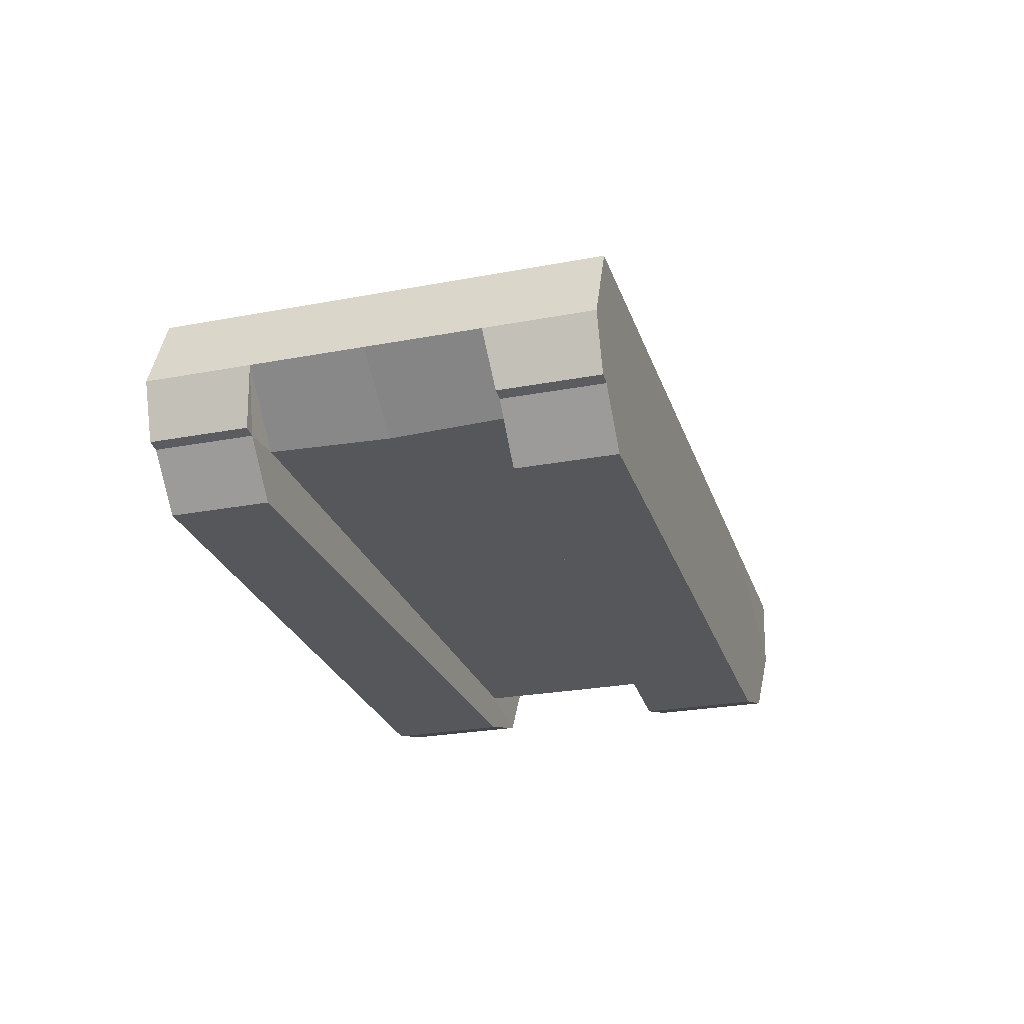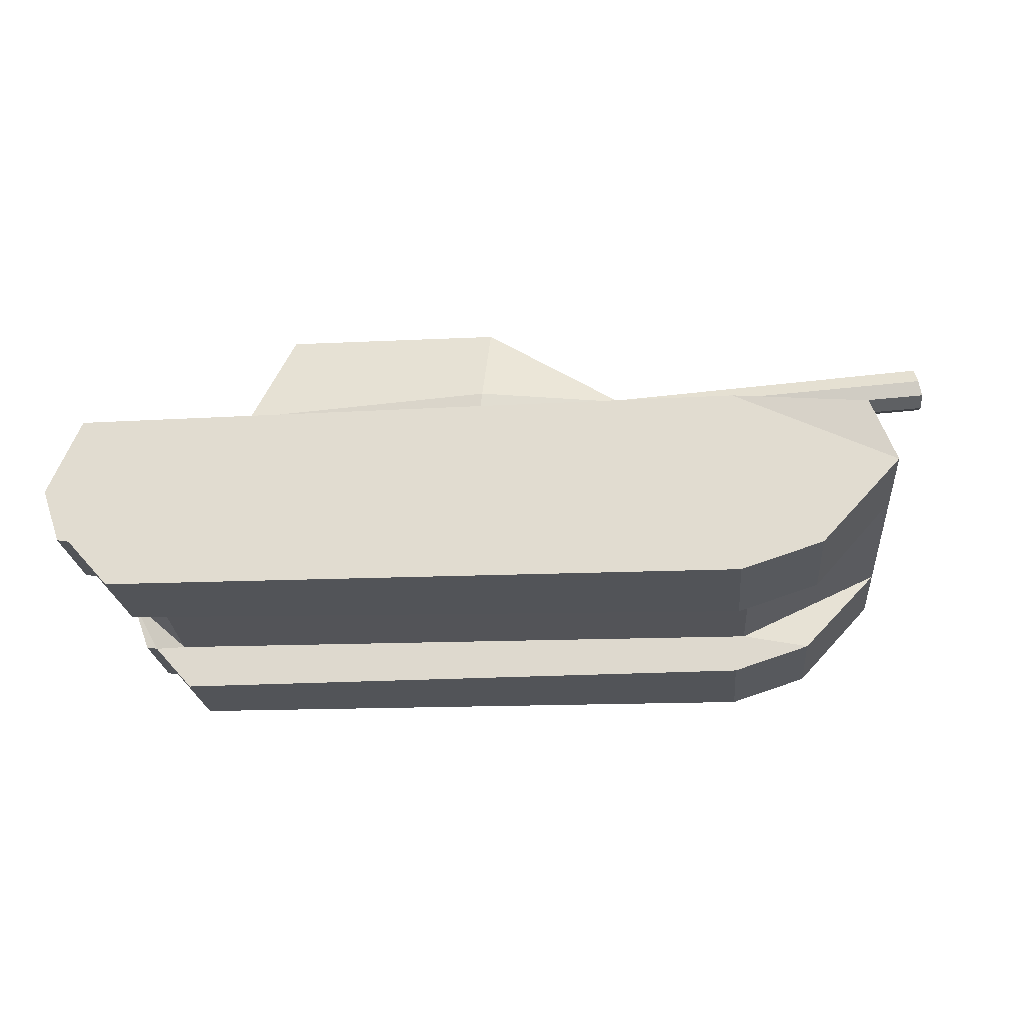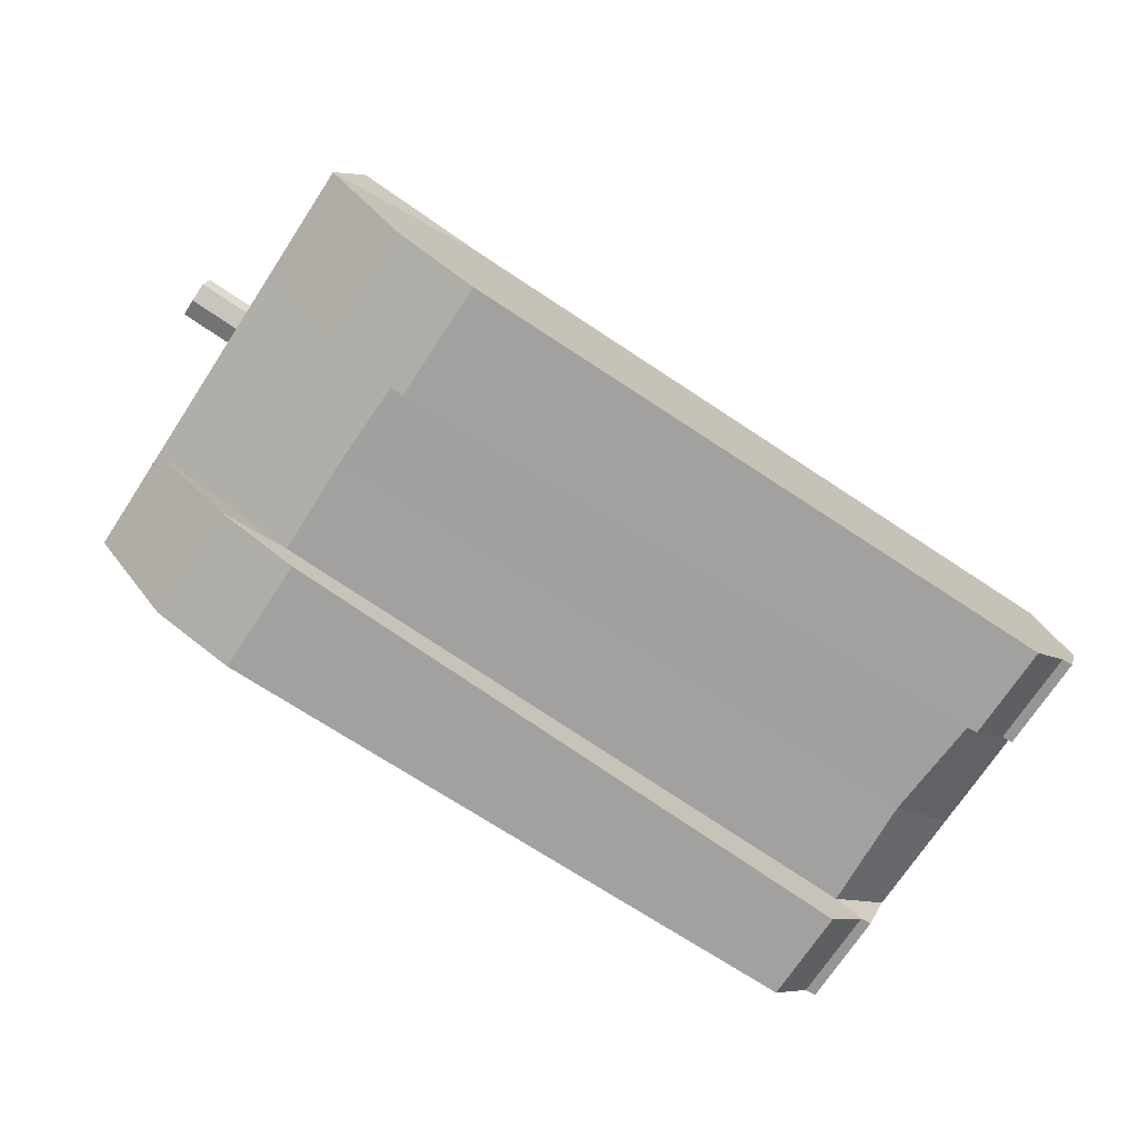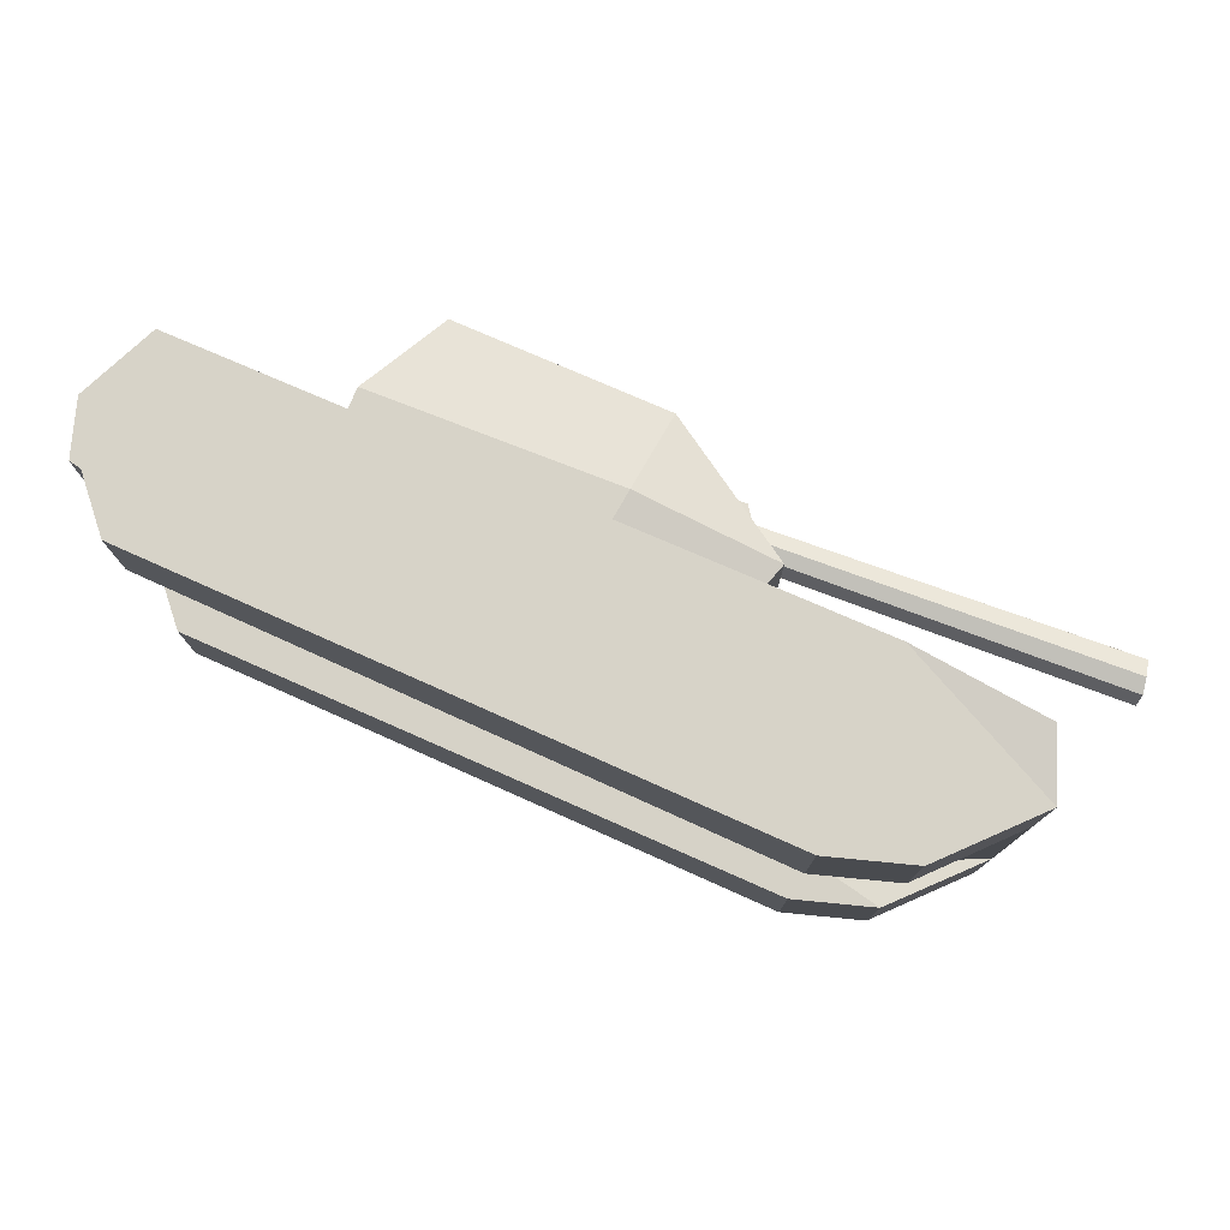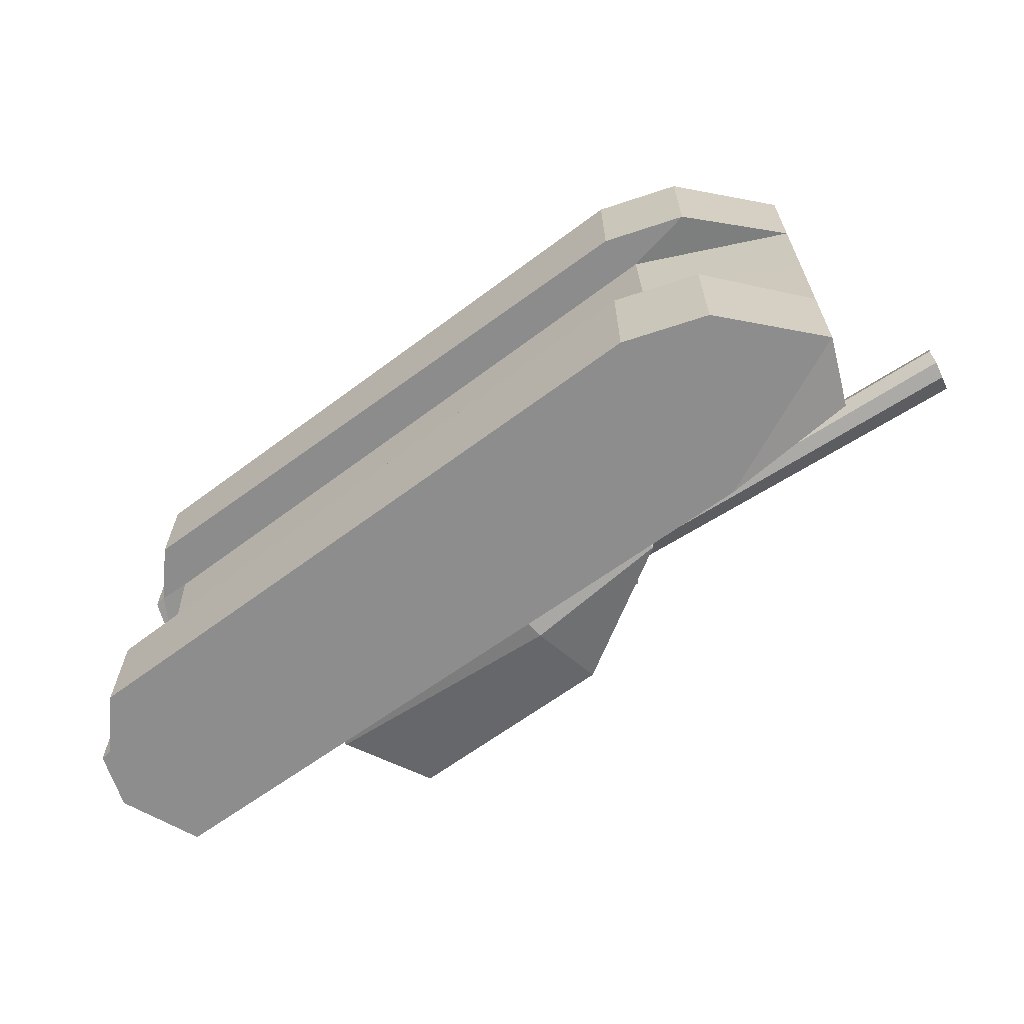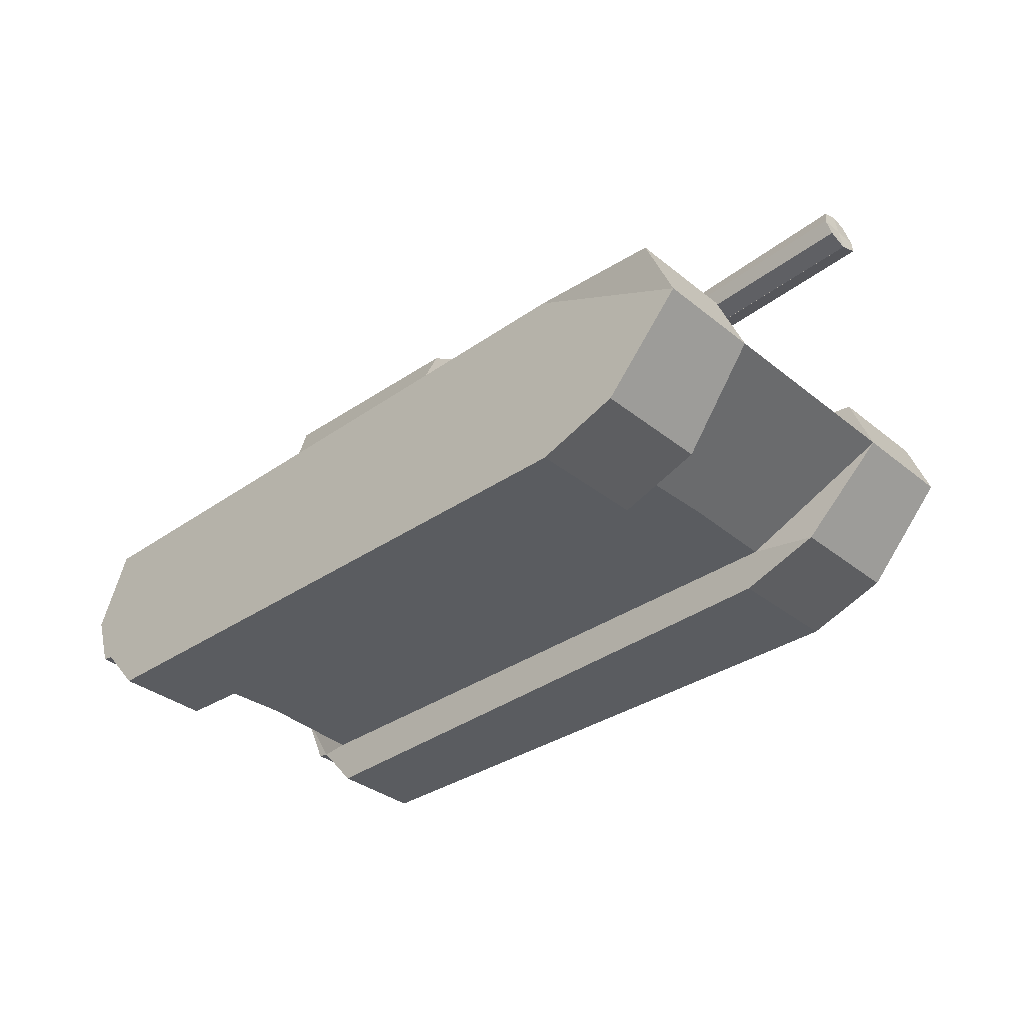
<metadata>
{"format":"obj","ext":"obj","renderer":"f3d","projection":"perspective","resolution":1024,"background":"white","views":[{"elev":-26.0,"azim":-73.3,"up":"+Y"},{"elev":-23.3,"azim":5.4,"up":"+Y"},{"elev":-72.6,"azim":146.6,"up":"+Y"},{"elev":76.7,"azim":23.4,"up":"+Z"},{"elev":-64.6,"azim":36.3,"up":"+Z"},{"elev":-34.7,"azim":43.2,"up":"+Y"}]}
</metadata>
<code>
o body_Cube.001
v -7.016 0.9925 3.66
v -6.962 3.27 3.66
v 5.865 0.5013 3.66
v 4.484 3.27 3.66
v -7.533 1.95 3.66
v 7.212 1.95 1.83
v 4.484 3.27 1.83
v 7.212 1.95 3.66
v -7.533 1.95 1.886
v -7.016 0.9925 2.013
v 6.778 3.021 3.749
v 6.778 3.021 1.919
v -7.219 1.027 2.013
v -7.219 1.027 3.66
v -3.577 5.578 1.997
v -4.37 3.357 2.005
v -3.577 5.578 -0.002471
v 2.262 3.357 2.005
v 0.1154 5.588 1.917
v 2.262 3.357 0.005039
v 0.1154 5.588 -0.003042
v 5.865 0.5013 1.647
v -6.288 0.1787 2.013
v -6.288 0.1787 3.66
v 4.481 0.05613 3.66
v 4.481 0.05613 1.647
v -6.431 0.987 1.945
v 4.669 0.752 1.676
v -4.37 4.068 2.005
v 2.486 4.068 0.005039
v 2.486 4.068 2.005
v -0.04575 3.357 2.572
v 0.03144 4.068 2.572
v 2.486 4.068 0.9552
v 0.1154 5.588 1.042
v 1.044 4.971 1.016
v 2.075 4.324 0.005039
v 2.072 4.326 0.9857
v 1.575 5.038 0.8333
v 1.582 5.034 -0.003363
v 0.5666 5.087 0.8556
v 4.587 5.087 0.8556
v 0.5666 4.952 0.8995
v 4.587 4.952 0.8995
v 0.5666 4.869 1.015
v 4.587 4.869 1.015
v 0.5666 4.869 1.157
v 4.587 4.869 1.157
v 0.5666 4.952 1.272
v 4.587 4.952 1.272
v 0.5666 5.087 1.316
v 4.587 5.087 1.316
v 0.5666 5.223 1.272
v 4.587 5.223 1.272
v 0.5666 5.306 1.157
v 4.587 5.306 1.157
v 0.5666 5.306 1.015
v 4.587 5.306 1.015
v 0.5666 5.223 0.8995
v 4.587 5.223 0.8995
v 1.828 4.679 0.005039
v 1.823 4.682 0.905
v 1.826 4.681 0.3932
v 1.655 4.925 0.2669
v 1.991 4.46 0.3222
v 1.625 4.995 -0.006684
v 2.037 4.357 0.005039
v 8.138 5.053 0.3873
v 8.086 5.346 0.2611
v 8.195 4.783 0.3163
v -7.016 0.9925 -3.66
v -6.962 3.27 -3.66
v 5.865 0.5013 -3.66
v 4.484 3.27 -3.66
v -7.533 1.95 -3.66
v 7.212 1.95 -1.83
v 4.484 3.27 -1.83
v 7.212 1.95 -3.66
v -6.962 3.27 0
v -6.312 0.9925 0
v 4.484 3.27 0
v 4.703 0.7606 0
v 7.212 1.95 0
v -7.533 1.95 0
v -7.533 1.95 -1.886
v -7.016 0.9925 -2.013
v 6.778 3.021 -3.749
v 6.778 3.021 -1.919
v -7.219 1.027 -2.013
v -7.219 1.027 -3.66
v -3.577 5.578 -1.997
v -4.37 3.357 -2.005
v -4.37 3.357 0
v -3.577 5.578 0.002471
v 2.262 3.357 -2.005
v 0.1154 5.588 -1.917
v 2.262 3.357 -0.005039
v 0.1154 5.588 0.003042
v 5.865 0.5013 -1.647
v -6.288 0.1787 -2.013
v -6.288 0.1787 -3.66
v 4.481 0.05613 -3.66
v 4.481 0.05613 -1.647
v -6.431 0.987 -1.945
v 4.669 0.752 -1.676
v -4.37 4.068 0
v -4.37 4.068 -2.005
v 2.486 4.068 -0.005039
v 2.486 4.068 -2.005
v -0.04575 3.357 -2.572
v 0.03144 4.068 -2.572
v 2.486 4.068 -0.9552
v 0.1154 5.588 -1.042
v 1.051 4.967 0
v 1.044 4.971 -1.016
v 2.075 4.324 -0.005039
v 2.072 4.326 -0.9857
v 1.575 5.038 -0.8333
v 1.582 5.034 0.003363
v 0.5666 5.087 -0.8556
v 4.587 5.087 -0.8556
v 0.5666 4.952 -0.8995
v 4.587 4.952 -0.8995
v 0.5666 4.869 -1.015
v 4.587 4.869 -1.015
v 0.5666 4.869 -1.157
v 4.587 4.869 -1.157
v 0.5666 4.952 -1.272
v 4.587 4.952 -1.272
v 0.5666 5.087 -1.316
v 4.587 5.087 -1.316
v 0.5666 5.223 -1.272
v 4.587 5.223 -1.272
v 0.5666 5.306 -1.157
v 4.587 5.306 -1.157
v 0.5666 5.306 -1.015
v 4.587 5.306 -1.015
v 0.5666 5.223 -0.8995
v 4.587 5.223 -0.8995
v 1.828 4.679 -0.005039
v 1.823 4.682 -0.905
v 1.826 4.681 -0.3932
v 1.655 4.925 -0.2669
v 1.991 4.46 -0.3222
v 1.625 4.995 0.006684
v 2.037 4.357 -0.005039
v 8.088 5.423 0
v 8.139 5.05 0
v 8.138 5.053 -0.3873
v 8.086 5.346 -0.2611
v 8.195 4.783 -0.3163
v 8.192 4.671 0
f 6 22 28
f 8 5 1 3
f 4 2 5 8
f 2 79 84 9 5
f 4 7 81 79 2
f 27 80 82 28
f 81 7 6 83
f 10 27 28 22 26 23
f 7 4 11 12
f 6 7 12
f 8 6 12 11
f 33 29 16 32
f 4 8 11
f 5 9 13 14
f 30 34 31 18 20
f 9 10 13
f 10 1 14 13
f 1 5 14
f 6 8 3 22
f 29 106 93 16
f 19 35 21 17 15
f 3 1 24 25
f 24 23 26 25
f 19 15 29 33
f 22 3 25 26
f 1 10 23 24
f 35 19 31 34 38 36
f 83 6 28 82
f 15 17 106 29
f 9 84 80 27
f 10 9 27
f 31 19 33
f 31 33 32 18
f 37 38 34 30
f 21 35 36 114
f 63 62 38 65
f 37 114 40 66 61 67
f 114 36 39 40
f 36 38 62 39
f 40 39 64
f 67 65 37
f 66 64 69 147
f 39 62 63 64
f 65 38 37
f 66 40 64
f 61 66 147 148
f 148 147 69 68
f 148 68 70 152
f 64 63 68 69
f 67 61 148 152
f 63 65 70 68
f 65 67 152 70
f 76 105 99
f 78 73 71 75
f 74 78 75 72
f 72 75 85 84 79
f 74 72 79 81 77
f 104 105 82 80
f 81 83 76 77
f 86 100 103 99 105 104
f 77 88 87 74
f 76 88 77
f 78 87 88 76
f 111 110 92 107
f 74 87 78
f 75 90 89 85
f 108 97 95 109 112
f 85 89 86
f 86 89 90 71
f 71 90 75
f 76 99 73 78
f 107 92 93 106
f 96 91 94 98 113
f 73 102 101 71
f 101 102 103 100
f 96 111 107 91
f 99 103 102 73
f 71 101 100 86
f 113 115 117 112 109 96
f 83 82 105 76
f 91 107 106 94
f 85 104 80 84
f 86 104 85
f 109 111 96
f 109 95 110 111
f 116 108 112 117
f 98 114 115 113
f 142 144 117 141
f 116 146 140 145 119 114
f 114 119 118 115
f 115 118 141 117
f 119 143 118
f 146 116 144
f 145 147 150 143
f 118 143 142 141
f 144 116 117
f 145 143 119
f 140 148 147 145
f 148 149 150 147
f 148 152 151 149
f 143 150 149 142
f 146 152 148 140
f 142 149 151 144
f 144 151 152 146
l 20 93
l 97 93

</code>
